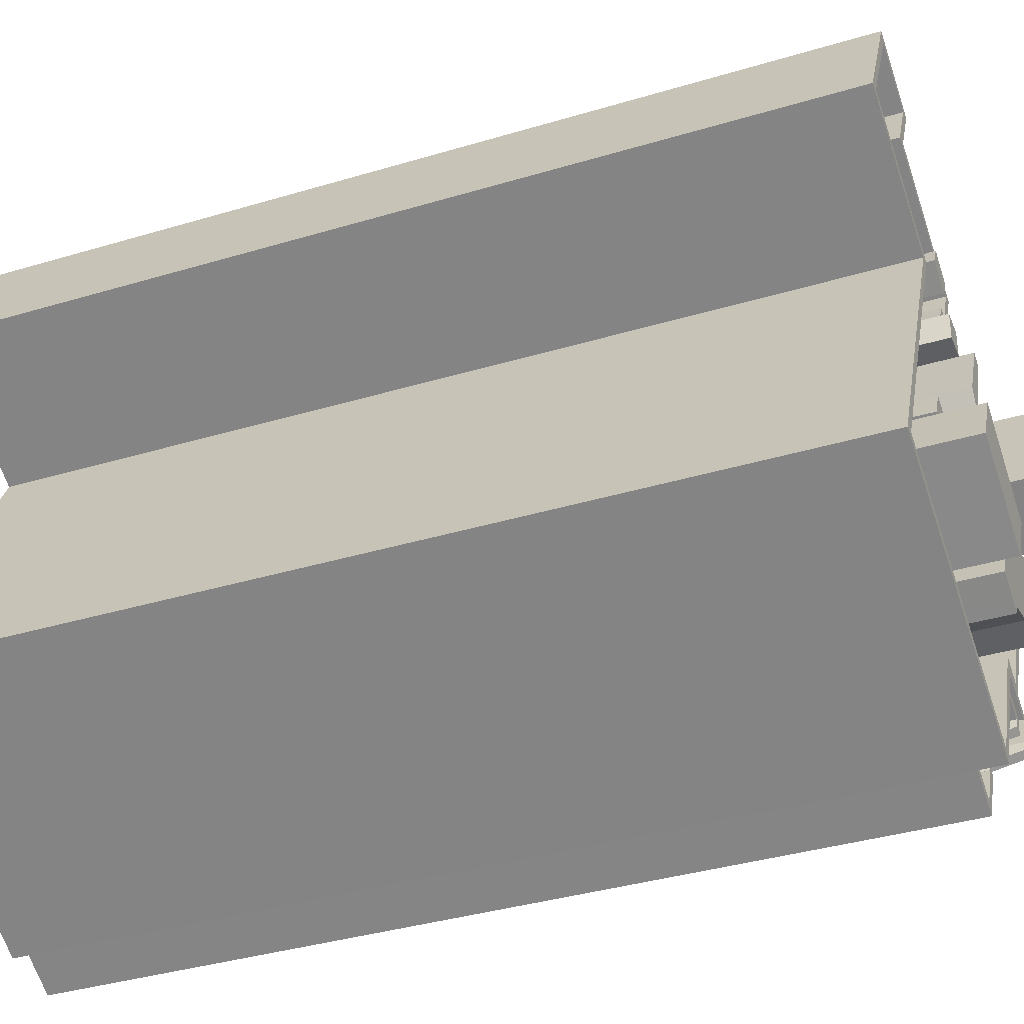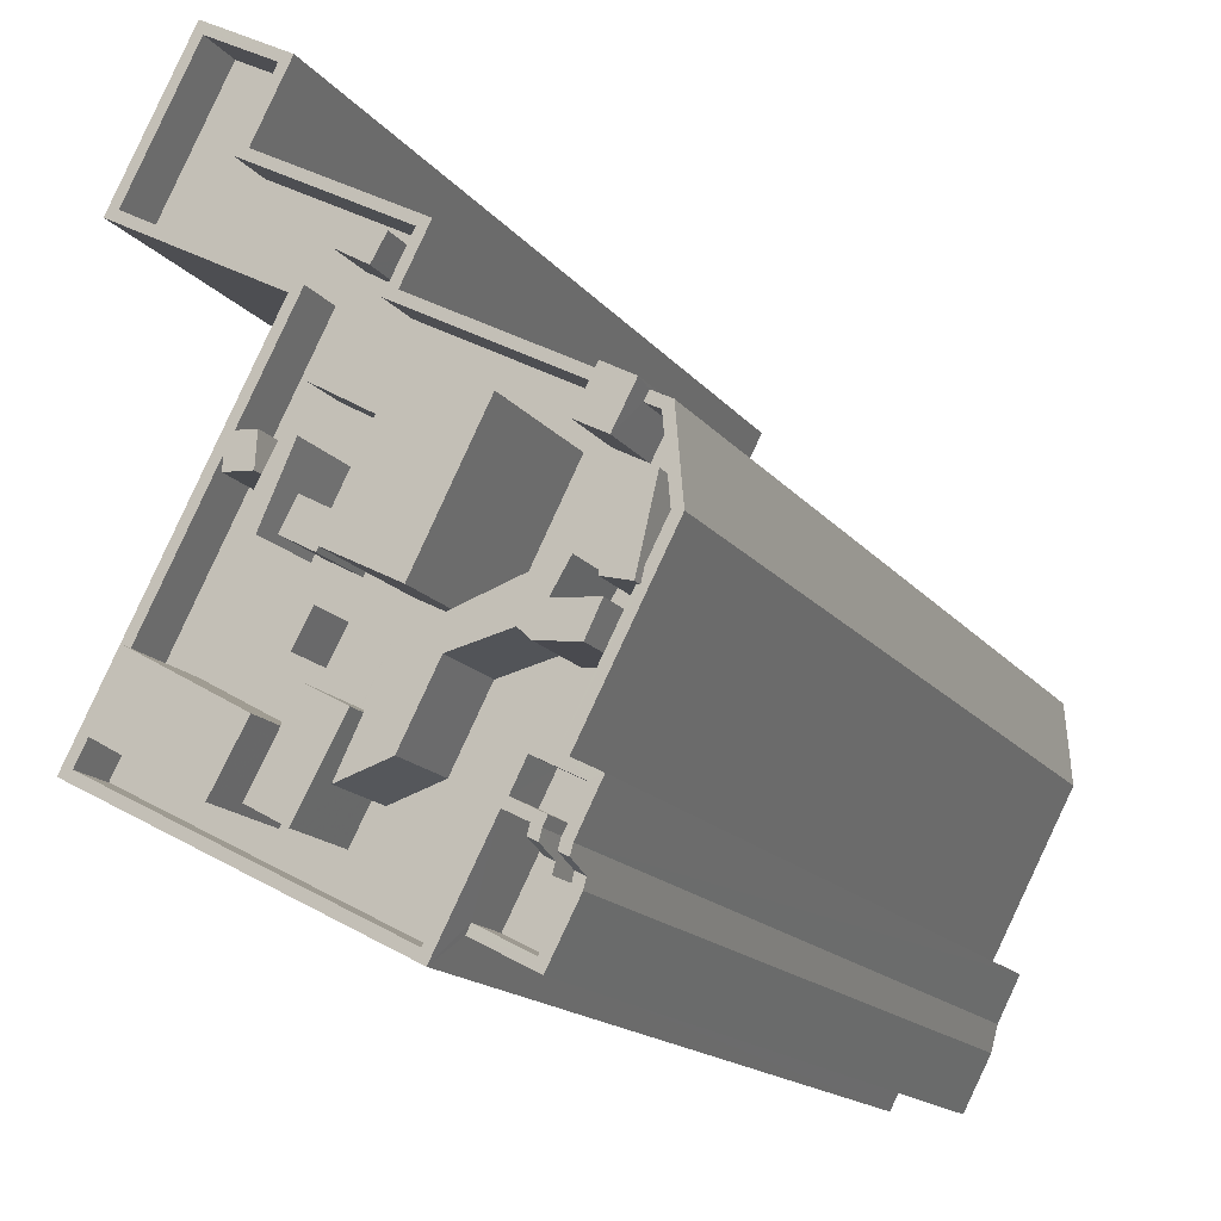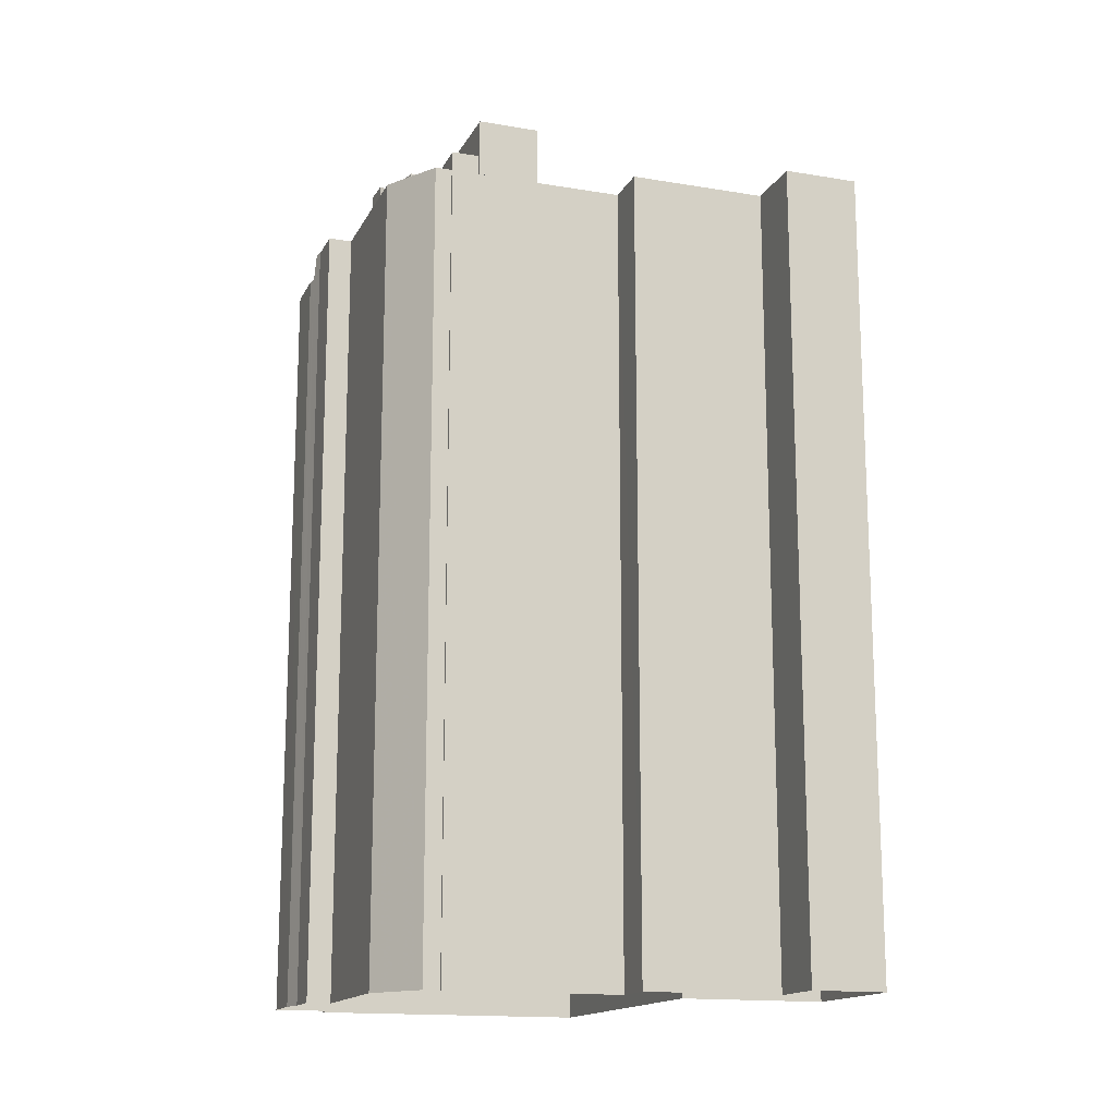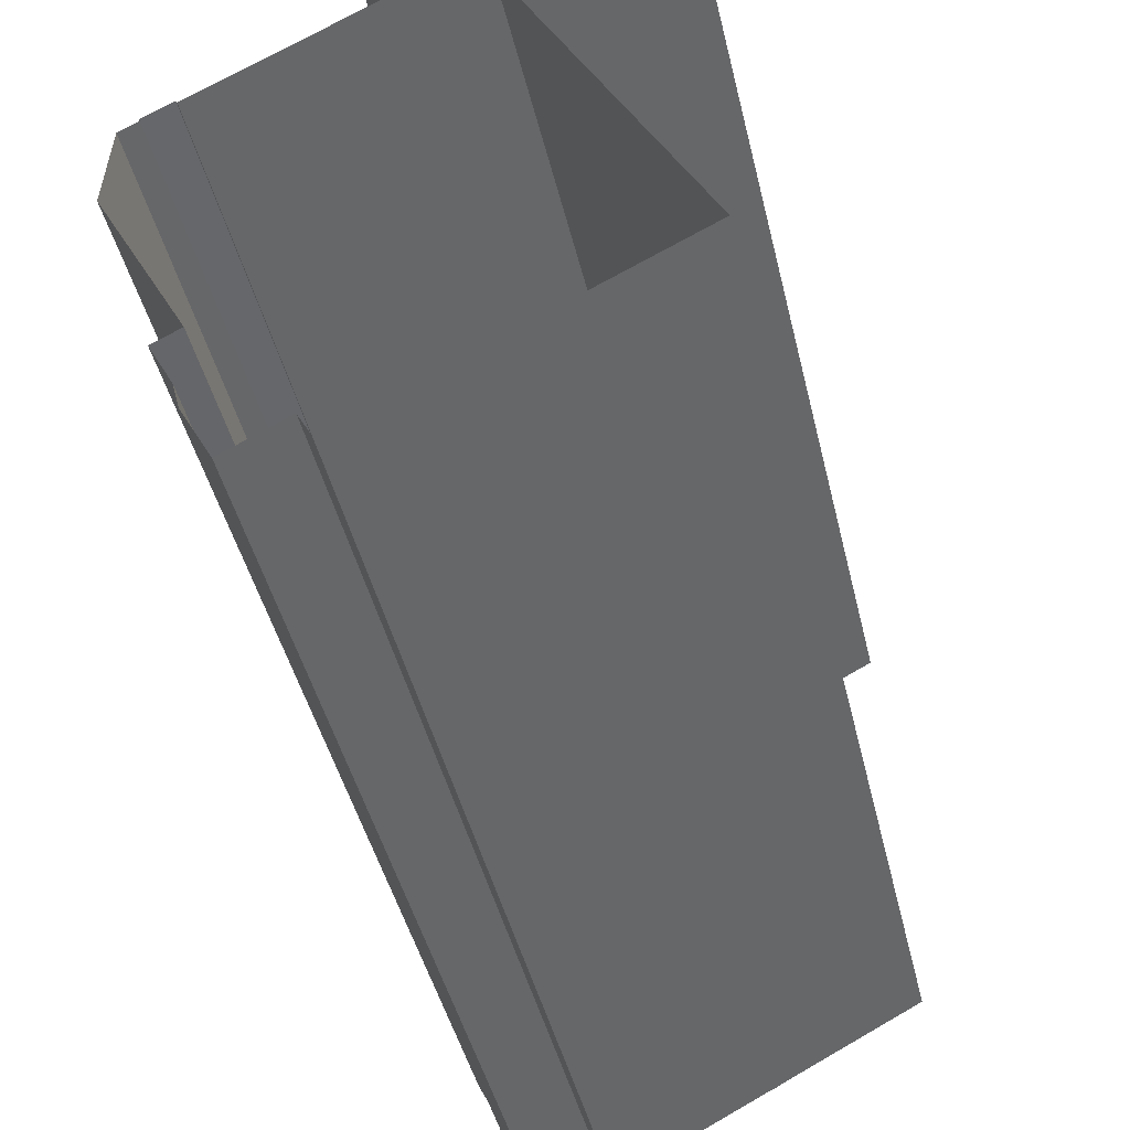
<metadata>
{"format":"obj","ext":"obj","renderer":"f3d","projection":"perspective","resolution":1024,"background":"white","views":[{"elev":-37.4,"azim":-68.9,"up":"+Y"},{"elev":-14.8,"azim":23.0,"up":"+Y"},{"elev":-15.4,"azim":133.2,"up":"+Z"},{"elev":-42.9,"azim":-167.2,"up":"+Y"}]}
</metadata>
<code>
v -5310 -3.669e+04 1.506
v -5309 -3.669e+04 1.506
v -5310 -3.669e+04 1.506
v -5309 -3.668e+04 1.508
v -5307 -3.669e+04 1.507
v -5308 -3.668e+04 1.508
v -5307 -3.668e+04 1.508
v -5310 -3.669e+04 1.506
v -5311 -3.67e+04 1.505
v -5312 -3.67e+04 1.506
v -5318 -3.668e+04 1.511
v -5319 -3.667e+04 1.512
v -5317 -3.668e+04 1.511
v -5313 -3.67e+04 1.505
v -5322 -3.669e+04 1.507
v -5317 -3.668e+04 1.51
v -5313 -3.668e+04 1.51
v -5321 -3.668e+04 1.511
v -5309 -3.668e+04 1.508
v -5308 -3.668e+04 1.508
v -5314 -3.668e+04 1.509
v -5310 -3.669e+04 30.42
v -5310 -3.669e+04 29.42
v -5310 -3.669e+04 30.42
v -5310 -3.669e+04 29.42
v -5310 -3.669e+04 31.92
v -5310 -3.669e+04 30.92
v -5310 -3.669e+04 30.92
v -5310 -3.669e+04 31.92
v -5311 -3.669e+04 30.92
v -5310 -3.669e+04 30.92
v -5311 -3.669e+04 30.92
v -5311 -3.669e+04 30.92
v -5310 -3.669e+04 31.92
v -5311 -3.669e+04 31.92
v -5310 -3.669e+04 30.42
v -5310 -3.669e+04 30.42
v -5311 -3.669e+04 30.42
v -5311 -3.669e+04 30.42
v -5310 -3.669e+04 30.42
v -5309 -3.669e+04 30.42
v -5310 -3.669e+04 30.42
v -5310 -3.669e+04 30.42
v -5310 -3.669e+04 30.42
v -5311 -3.669e+04 29.42
v -5310 -3.669e+04 29.42
v -5311 -3.67e+04 29.42
v -5310 -3.669e+04 29.42
v -5311 -3.669e+04 29.42
v -5312 -3.67e+04 29.42
v -5311 -3.669e+04 29.42
v -5311 -3.669e+04 29.42
v -5310 -3.669e+04 30.92
v -5310 -3.669e+04 30.92
v -5311 -3.67e+04 30.92
v -5311 -3.67e+04 30.92
v -5312 -3.67e+04 30.92
v -5312 -3.67e+04 30.92
v -5310 -3.669e+04 30.92
v -5313 -3.67e+04 30.92
v -5313 -3.67e+04 30.92
v -5313 -3.67e+04 30.92
v -5313 -3.67e+04 30.92
v -5317 -3.669e+04 30.42
v -5313 -3.67e+04 30.42
v -5316 -3.669e+04 30.42
v -5313 -3.67e+04 30.42
v -5313 -3.67e+04 30.42
v -5317 -3.669e+04 30.42
v -5315 -3.669e+04 30.42
v -5315 -3.669e+04 30.42
v -5314 -3.669e+04 30.42
v -5314 -3.669e+04 30.42
v -5314 -3.669e+04 30.42
v -5313 -3.669e+04 30.42
v -5310 -3.669e+04 30.42
v -5312 -3.668e+04 30.42
v -5312 -3.668e+04 30.42
v -5307 -3.669e+04 30.42
v -5308 -3.669e+04 30.42
v -5308 -3.669e+04 30.42
v -5308 -3.669e+04 30.42
v -5313 -3.669e+04 30.42
v -5312 -3.669e+04 30.42
v -5310 -3.669e+04 30.42
v -5310 -3.669e+04 30.42
v -5311 -3.669e+04 30.42
v -5313 -3.669e+04 30.42
v -5313 -3.67e+04 30.42
v -5308 -3.669e+04 30.42
v -5309 -3.669e+04 30.42
v -5308 -3.668e+04 30.42
v -5308 -3.669e+04 30.42
v -5315 -3.669e+04 30.42
v -5310 -3.669e+04 30.42
v -5309 -3.668e+04 30.42
v -5313 -3.67e+04 30.42
v -5309 -3.669e+04 30.42
v -5308 -3.669e+04 30.42
v -5309 -3.669e+04 30.42
v -5309 -3.669e+04 30.42
v -5312 -3.669e+04 30.42
v -5310 -3.669e+04 30.42
v -5309 -3.669e+04 30.42
v -5310 -3.669e+04 30.42
v -5310 -3.669e+04 30.42
v -5315 -3.669e+04 30.42
v -5316 -3.669e+04 30.42
v -5313 -3.668e+04 30.42
v -5314 -3.668e+04 30.42
v -5316 -3.669e+04 30.42
v -5314 -3.668e+04 30.42
v -5314 -3.668e+04 30.42
v -5313 -3.668e+04 30.42
v -5314 -3.668e+04 30.42
v -5314 -3.668e+04 30.42
v -5315 -3.668e+04 30.42
v -5315 -3.668e+04 30.42
v -5314 -3.668e+04 30.42
v -5316 -3.669e+04 30.42
v -5315 -3.668e+04 30.42
v -5315 -3.669e+04 30.42
v -5318 -3.669e+04 30.42
v -5319 -3.669e+04 30.42
v -5319 -3.669e+04 30.42
v -5316 -3.668e+04 30.42
v -5316 -3.668e+04 30.42
v -5317 -3.668e+04 30.42
v -5317 -3.669e+04 30.42
v -5318 -3.669e+04 30.42
v -5317 -3.669e+04 30.42
v -5316 -3.668e+04 30.42
v -5316 -3.668e+04 30.42
v -5317 -3.669e+04 30.42
v -5320 -3.669e+04 30.42
v -5321 -3.669e+04 30.42
v -5317 -3.669e+04 30.42
v -5315 -3.669e+04 30.42
v -5317 -3.669e+04 30.42
v -5316 -3.669e+04 30.42
v -5316 -3.669e+04 30.42
v -5317 -3.669e+04 30.42
v -5316 -3.669e+04 30.42
v -5317 -3.669e+04 30.42
v -5315 -3.668e+04 30.42
v -5317 -3.668e+04 30.42
v -5315 -3.668e+04 30.42
v -5318 -3.669e+04 30.42
v -5322 -3.669e+04 30.42
v -5317 -3.668e+04 30.42
v -5319 -3.667e+04 30.42
v -5318 -3.668e+04 30.42
v -5315 -3.668e+04 30.42
v -5316 -3.668e+04 30.42
v -5316 -3.668e+04 30.42
v -5321 -3.668e+04 30.42
v -5318 -3.668e+04 30.42
v -5308 -3.669e+04 31.92
v -5307 -3.669e+04 31.92
v -5307 -3.668e+04 31.92
v -5308 -3.669e+04 31.92
v -5310 -3.669e+04 31.92
v -5309 -3.669e+04 31.92
v -5309 -3.669e+04 31.92
v -5319 -3.667e+04 31.92
v -5317 -3.668e+04 31.92
v -5319 -3.667e+04 31.92
v -5310 -3.669e+04 31.92
v -5318 -3.668e+04 31.92
v -5317 -3.668e+04 31.92
v -5313 -3.668e+04 31.92
v -5313 -3.668e+04 31.92
v -5308 -3.668e+04 31.92
v -5321 -3.668e+04 31.92
v -5313 -3.67e+04 31.92
v -5313 -3.67e+04 31.92
v -5322 -3.669e+04 31.92
v -5314 -3.668e+04 31.92
v -5309 -3.668e+04 31.92
v -5309 -3.668e+04 31.92
v -5308 -3.668e+04 31.92
v -5317 -3.668e+04 31.92
v -5321 -3.668e+04 31.92
v -5322 -3.669e+04 31.92
v -5310 -3.669e+04 31.92
v -5310 -3.669e+04 31.92
v -5310 -3.669e+04 31.92
v -5310 -3.669e+04 31.92
v -5311 -3.669e+04 31.92
v -5311 -3.669e+04 31.92
v -5311 -3.669e+04 31.92
v -5307 -3.669e+04 31.92
v -5308 -3.669e+04 31.92
v -5310 -3.669e+04 31.92
v -5308 -3.669e+04 31.92
v -5310 -3.669e+04 31.92
v -5310 -3.669e+04 31.92
v -5311 -3.669e+04 31.92
v -5311 -3.669e+04 31.92
v -5314 -3.668e+04 31.92
v -5316 -3.668e+04 31.92
v -5318 -3.668e+04 31.92
v -5309 -3.669e+04 32.62
v -5308 -3.669e+04 32.62
v -5308 -3.668e+04 32.62
v -5309 -3.668e+04 32.62
v -5309 -3.669e+04 32.25
v -5308 -3.669e+04 32.25
v -5308 -3.669e+04 32.25
v -5309 -3.669e+04 32.25
v -5317 -3.669e+04 33.07
v -5316 -3.669e+04 33.07
v -5314 -3.669e+04 33.07
v -5315 -3.669e+04 33.07
v -5316 -3.669e+04 32.63
v -5315 -3.669e+04 32.63
v -5315 -3.669e+04 32.63
v -5316 -3.669e+04 32.63
v -5316 -3.668e+04 32.05
v -5314 -3.668e+04 32.05
v -5313 -3.668e+04 32.05
v -5315 -3.668e+04 32.05
v -5314 -3.668e+04 32.05
v -5314 -3.668e+04 32.05
v -5315 -3.668e+04 32.05
v -5315 -3.668e+04 32.05
v -5317 -3.669e+04 32.62
v -5317 -3.668e+04 32.62
v -5318 -3.668e+04 32.62
v -5318 -3.669e+04 32.62
v -5317 -3.669e+04 33.62
v -5316 -3.669e+04 33.62
v -5319 -3.669e+04 33.62
v -5320 -3.669e+04 33.62
v -5318 -3.669e+04 32.05
v -5316 -3.669e+04 32.05
v -5318 -3.669e+04 32.05
v -5316 -3.669e+04 32.05
v -5317 -3.669e+04 32.94
v -5317 -3.669e+04 32.94
v -5316 -3.668e+04 32.94
v -5316 -3.668e+04 32.94
v -5310 -3.669e+04 32.94
v -5309 -3.669e+04 32.94
v -5310 -3.669e+04 32.94
v -5317 -3.669e+04 32.94
v -5313 -3.669e+04 32.94
v -5315 -3.669e+04 32.94
v -5313 -3.669e+04 32.94
v -5310 -3.669e+04 32.94
v -5313 -3.669e+04 32.94
v -5309 -3.669e+04 32.94
v -5308 -3.669e+04 32.94
v -5310 -3.669e+04 32.94
v -5310 -3.669e+04 32.94
v -5312 -3.669e+04 32.94
v -5312 -3.669e+04 34.97
v -5310 -3.669e+04 34.97
v -5312 -3.668e+04 34.97
v -5314 -3.669e+04 34.97
f 1 2 3
f 1 4 5
f 5 6 7
f 8 9 10
f 8 10 3
f 11 12 13
f 14 15 10
f 16 11 17
f 11 18 12
f 6 19 20
f 16 18 11
f 15 16 21
f 17 21 16
f 6 4 19
f 1 21 4
f 3 10 1
f 5 4 6
f 10 15 1
f 21 1 15
f 22 23 24
f 25 23 22
f 26 27 28
f 29 26 28
f 30 31 32
f 30 33 31
f 34 35 31
f 31 35 32
f 22 24 36
f 37 38 39
f 40 41 42
f 37 41 38
f 36 40 42
f 43 44 42
f 44 22 36
f 42 41 37
f 44 36 42
f 45 46 23
f 47 48 46
f 47 49 50
f 45 23 25
f 49 51 52
f 49 52 50
f 47 45 49
f 47 46 45
f 53 54 28
f 53 28 27
f 55 56 54
f 57 56 55
f 58 57 55
f 53 27 59
f 53 55 54
f 60 61 62
f 63 60 62
f 64 65 66
f 65 67 68
f 69 64 66
f 70 71 72
f 73 74 75
f 76 77 78
f 79 80 81
f 79 82 80
f 70 72 83
f 84 73 75
f 85 86 87
f 87 88 89
f 90 91 85
f 82 92 93
f 72 66 94
f 84 95 76
f 77 76 96
f 66 68 97
f 89 88 97
f 90 98 99
f 98 100 101
f 102 88 87
f 103 102 87
f 104 100 93
f 76 104 96
f 93 100 80
f 72 94 83
f 94 97 88
f 75 105 84
f 86 103 87
f 98 101 106
f 85 91 86
f 101 100 95
f 105 95 84
f 99 98 106
f 90 99 91
f 65 68 66
f 82 93 80
f 97 94 66
f 95 100 76
f 100 104 76
f 107 74 73
f 74 107 108
f 78 77 109
f 73 78 110
f 108 107 111
f 112 113 114
f 115 116 114
f 109 77 116
f 117 116 118
f 112 119 113
f 120 110 121
f 120 122 110
f 122 107 73
f 109 116 117
f 113 115 114
f 118 116 115
f 110 78 109
f 122 73 110
f 123 124 125
f 126 127 128
f 126 129 130
f 123 130 124
f 124 130 131
f 129 131 130
f 126 128 129
f 121 126 132
f 121 132 120
f 133 126 130
f 134 135 136
f 120 137 111
f 71 70 138
f 69 139 64
f 134 136 64
f 111 137 108
f 123 125 140
f 130 141 142
f 70 142 141
f 138 143 139
f 70 141 140
f 139 143 134
f 143 140 125
f 144 130 142
f 133 130 144
f 132 137 120
f 126 133 132
f 70 140 138
f 139 134 64
f 138 140 143
f 119 112 145
f 127 146 128
f 118 147 117
f 131 148 124
f 135 149 136
f 150 151 152
f 112 152 145
f 153 154 118
f 127 155 146
f 124 149 135
f 151 156 152
f 152 153 145
f 148 157 124
f 146 155 157
f 147 154 155
f 154 149 157
f 152 156 154
f 118 154 147
f 154 153 152
f 157 149 124
f 155 154 157
f 158 159 160
f 161 162 159
f 162 163 164
f 165 166 167
f 26 29 168
f 164 163 168
f 169 166 170
f 171 169 172
f 173 158 160
f 174 165 167
f 175 176 177
f 178 171 172
f 178 179 180
f 173 181 158
f 182 183 174
f 177 184 182
f 26 185 186
f 35 34 187
f 34 188 187
f 175 189 176
f 189 190 191
f 35 187 190
f 192 193 159
f 192 159 158
f 190 187 194
f 168 163 185
f 195 196 161
f 193 161 159
f 197 190 194
f 198 196 199
f 200 179 178
f 198 163 162
f 198 199 191
f 191 190 197
f 177 176 184
f 199 176 189
f 184 201 182
f 200 178 172
f 172 169 202
f 201 183 182
f 183 165 174
f 170 202 169
f 170 166 165
f 161 196 162
f 26 168 185
f 199 189 191
f 196 198 162
f 203 204 205
f 206 203 205
f 207 208 209
f 210 207 209
f 211 212 213
f 214 211 213
f 215 216 217
f 215 218 216
f 219 220 221
f 222 219 221
f 223 224 225
f 226 223 225
f 227 228 229
f 230 227 229
f 231 232 233
f 234 231 233
f 235 236 237
f 235 238 236
f 239 240 241
f 241 240 242
f 243 244 245
f 239 246 240
f 247 248 249
f 246 247 240
f 250 243 251
f 240 247 251
f 252 253 254
f 254 244 243
f 252 254 255
f 256 247 249
f 250 251 256
f 255 254 250
f 250 254 243
f 251 247 256
f 257 258 259
f 260 257 259
f 186 36 27
f 26 186 27
f 24 23 46
f 27 36 24
f 27 24 59
f 24 46 59
f 185 36 186
f 185 40 36
f 53 59 46
f 48 53 46
f 34 31 188
f 188 31 44
f 22 31 33
f 45 22 33
f 25 22 45
f 44 31 22
f 33 30 49
f 45 33 49
f 35 190 32
f 30 32 49
f 49 32 51
f 32 190 51
f 187 188 44
f 43 187 44
f 168 29 28
f 168 28 3
f 28 8 3
f 28 54 8
f 168 3 2
f 164 168 2
f 1 164 2
f 1 162 164
f 52 51 190
f 189 52 190
f 187 43 42
f 194 187 42
f 197 39 191
f 197 37 39
f 194 42 37
f 197 194 37
f 38 191 39
f 38 198 191
f 163 198 38
f 41 163 38
f 185 41 40
f 185 163 41
f 8 56 9
f 8 54 56
f 10 9 56
f 57 10 56
f 55 48 47
f 55 53 48
f 50 55 47
f 50 58 55
f 63 62 68
f 67 63 68
f 97 62 61
f 97 68 62
f 60 97 61
f 60 89 97
f 162 5 159
f 162 1 5
f 180 21 178
f 180 4 21
f 177 16 15
f 177 182 16
f 182 18 16
f 182 174 18
f 174 12 18
f 174 167 12
f 166 13 12
f 167 166 12
f 169 11 13
f 166 169 13
f 171 17 11
f 169 171 11
f 178 21 17
f 171 178 17
f 6 160 7
f 6 173 160
f 159 5 7
f 160 159 7
f 10 57 14
f 14 57 175
f 175 58 189
f 58 50 52
f 58 52 189
f 175 57 58
f 175 177 15
f 14 175 15
f 64 136 184
f 65 64 176
f 136 149 184
f 64 184 176
f 184 149 154
f 201 184 154
f 201 154 156
f 183 201 156
f 183 156 151
f 165 183 151
f 170 151 150
f 170 165 151
f 202 150 152
f 202 170 150
f 152 112 202
f 112 114 172
f 202 112 172
f 200 114 116
f 200 172 114
f 92 82 158
f 181 92 158
f 116 77 200
f 77 96 179
f 200 77 179
f 192 158 82
f 79 192 82
f 193 192 79
f 81 193 79
f 90 196 195
f 90 85 196
f 87 196 85
f 87 199 196
f 67 65 63
f 65 176 63
f 89 60 87
f 60 176 199
f 63 176 60
f 87 60 199
f 205 20 19
f 206 205 19
f 6 20 173
f 20 205 173
f 92 181 93
f 93 181 204
f 181 205 204
f 173 205 181
f 180 19 4
f 19 180 206
f 104 203 179
f 96 104 179
f 203 206 179
f 179 206 180
f 204 203 104
f 93 204 104
f 100 209 80
f 100 210 209
f 208 193 209
f 209 193 80
f 208 161 193
f 80 193 81
f 161 208 195
f 208 207 195
f 195 98 90
f 195 207 98
f 207 210 100
f 98 207 100
f 72 71 213
f 71 138 214
f 71 214 213
f 72 213 212
f 66 72 212
f 139 69 211
f 69 66 212
f 211 69 212
f 138 211 214
f 138 139 211
f 120 217 122
f 120 215 217
f 122 216 107
f 122 217 216
f 216 218 111
f 107 216 111
f 218 215 120
f 111 218 120
f 109 117 221
f 117 147 222
f 117 222 221
f 109 220 110
f 109 221 220
f 219 126 121
f 121 110 220
f 155 127 219
f 219 127 126
f 219 121 220
f 219 222 147
f 155 219 147
f 113 119 224
f 119 145 225
f 119 225 224
f 113 223 115
f 113 224 223
f 153 118 226
f 118 115 223
f 226 118 223
f 226 225 145
f 153 226 145
f 157 228 146
f 157 229 228
f 129 128 227
f 128 146 228
f 128 228 227
f 148 131 230
f 131 129 227
f 230 131 227
f 230 229 157
f 148 230 157
f 233 232 125
f 233 125 124
f 232 143 125
f 143 231 134
f 143 232 231
f 231 234 135
f 134 231 135
f 234 233 124
f 135 234 124
f 130 236 141
f 130 237 236
f 141 238 140
f 141 236 238
f 238 235 123
f 140 238 123
f 235 237 130
f 123 235 130
f 247 246 70
f 247 70 83
f 246 142 70
f 144 246 239
f 144 142 246
f 239 241 133
f 144 239 133
f 133 242 132
f 133 241 242
f 240 137 132
f 242 240 132
f 137 240 108
f 240 251 74
f 108 240 74
f 251 75 74
f 251 243 105
f 75 251 105
f 243 245 95
f 105 243 95
f 95 244 101
f 95 245 244
f 101 254 106
f 101 244 254
f 253 106 254
f 253 99 106
f 99 252 91
f 99 253 252
f 86 91 252
f 255 86 252
f 255 250 103
f 86 255 103
f 250 256 102
f 103 250 102
f 249 88 102
f 256 249 102
f 88 248 94
f 88 249 248
f 83 248 247
f 83 94 248
f 258 78 259
f 258 76 78
f 257 76 258
f 257 84 76
f 73 84 257
f 260 73 257
f 78 73 260
f 259 78 260

</code>
